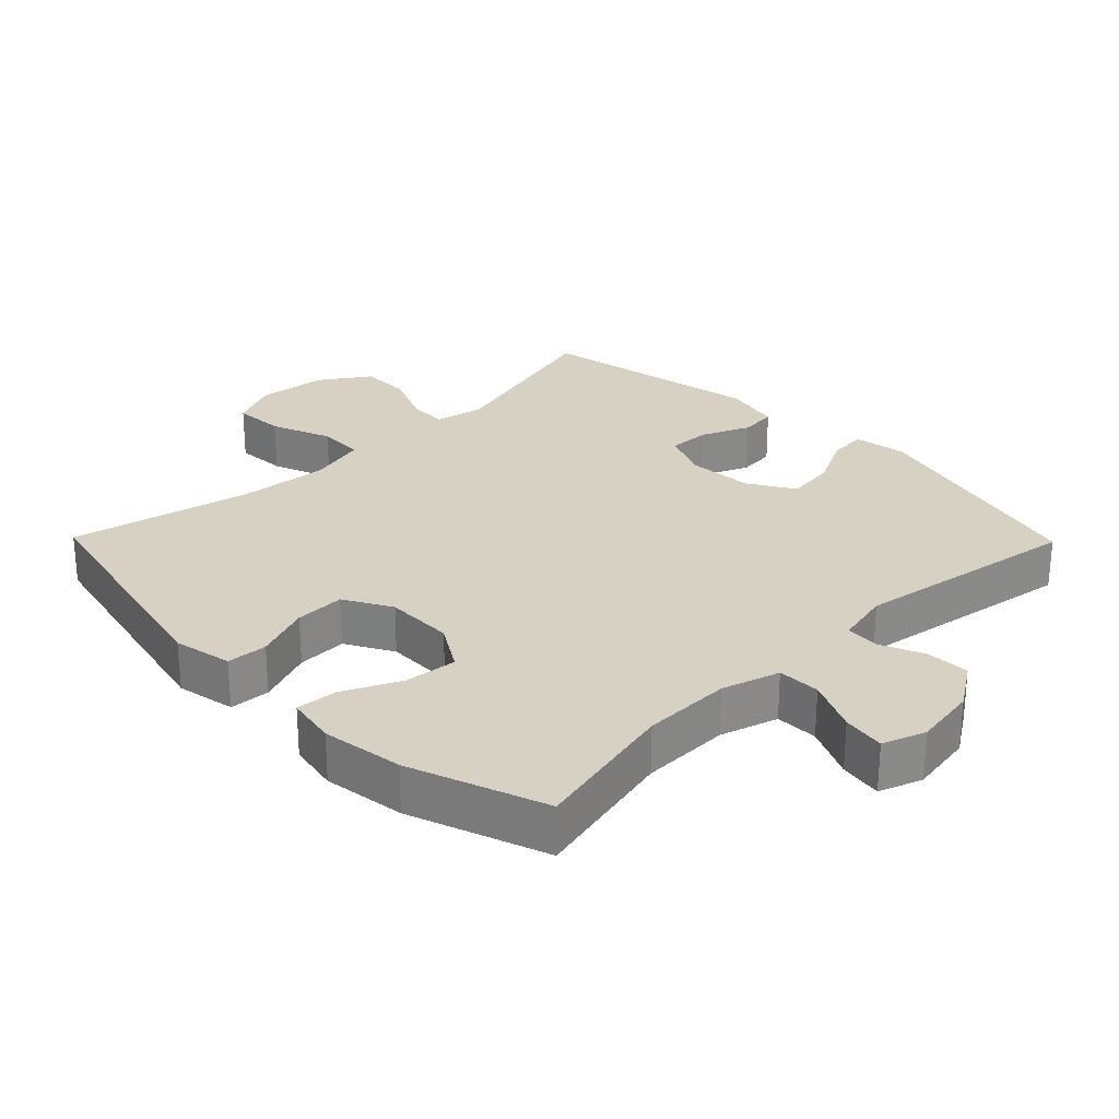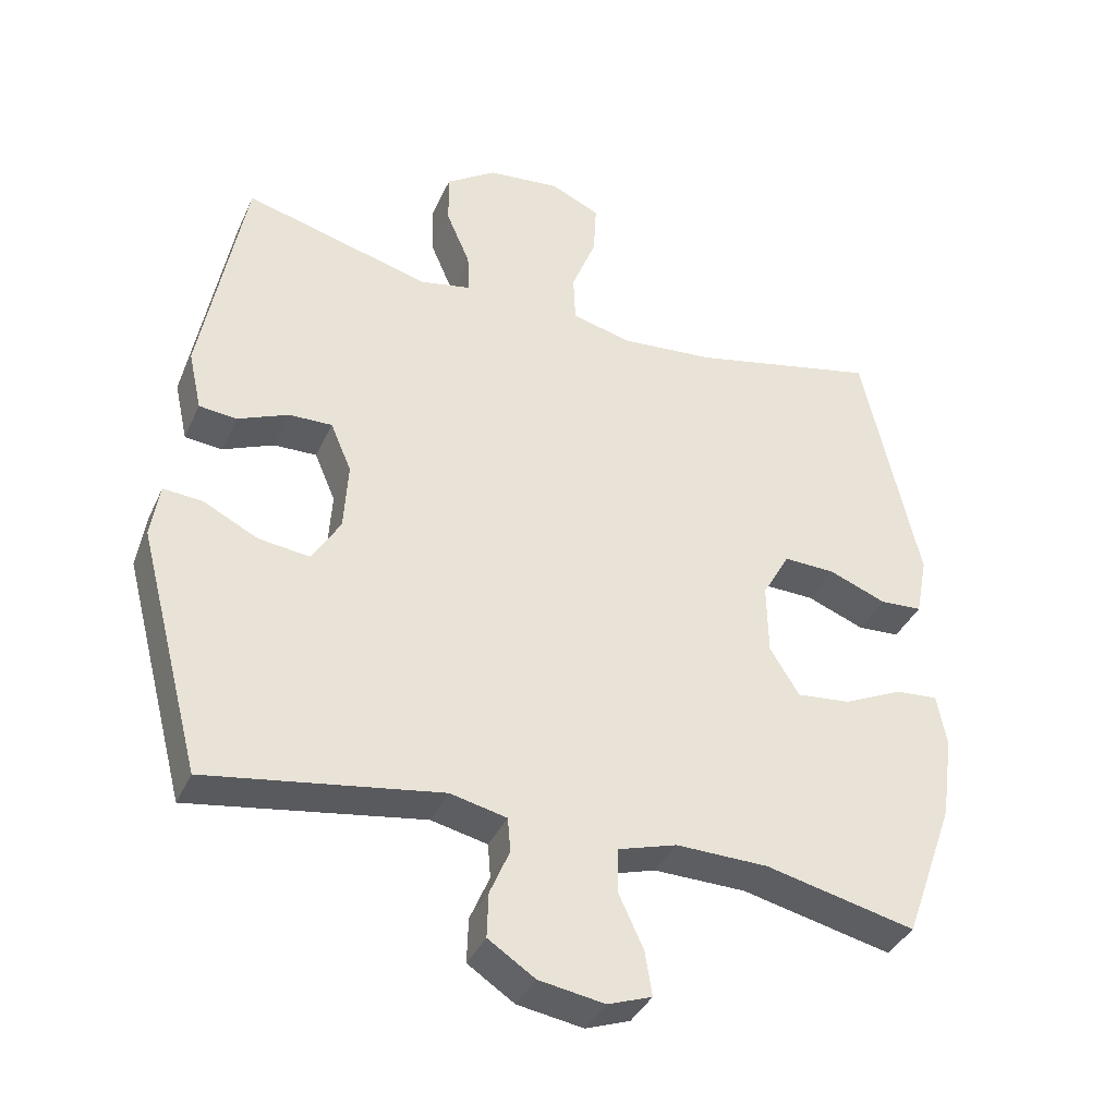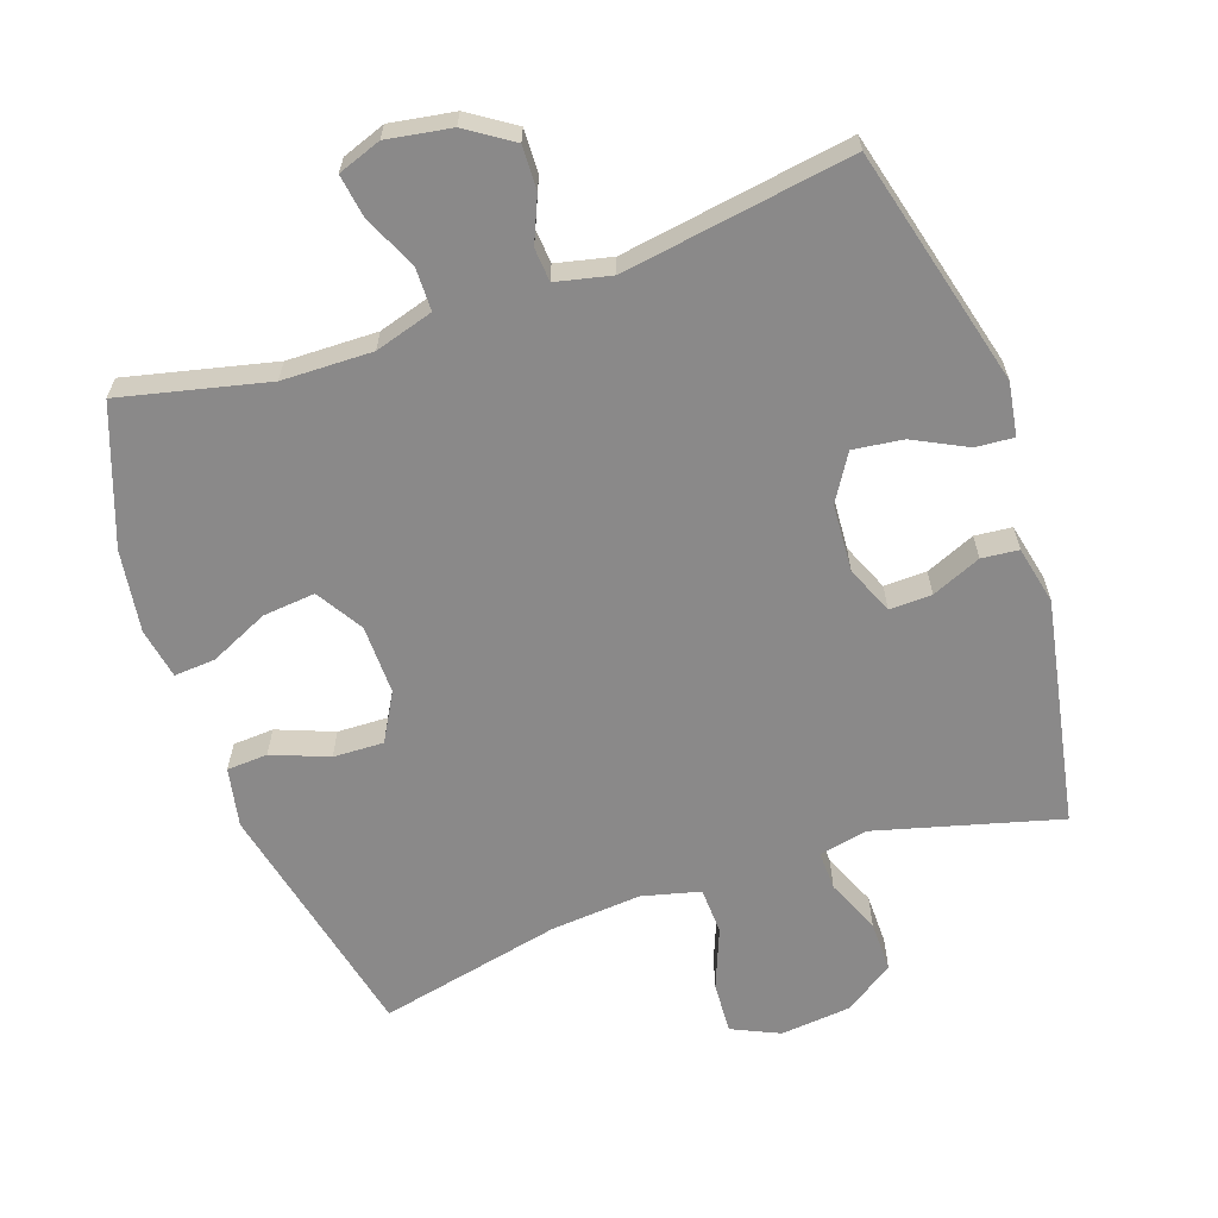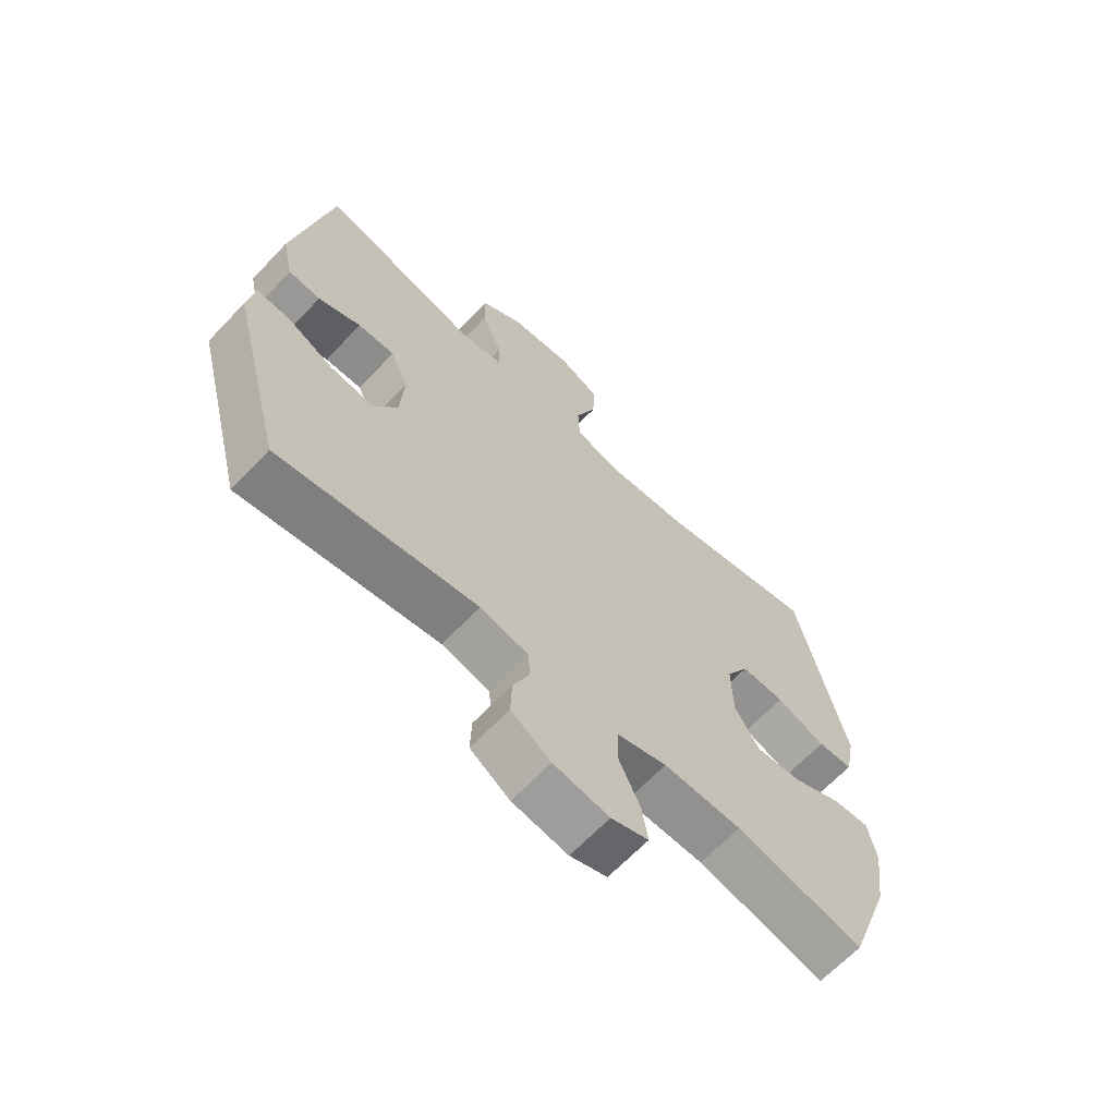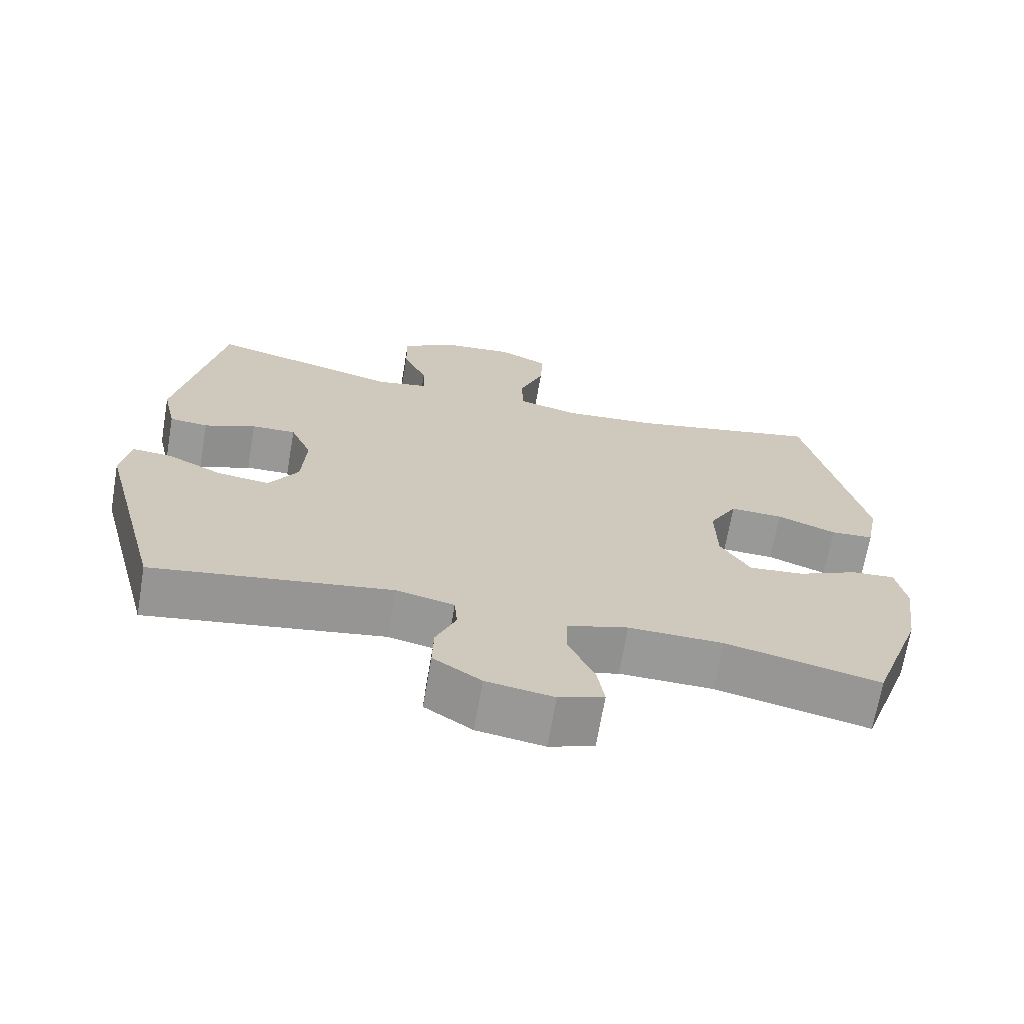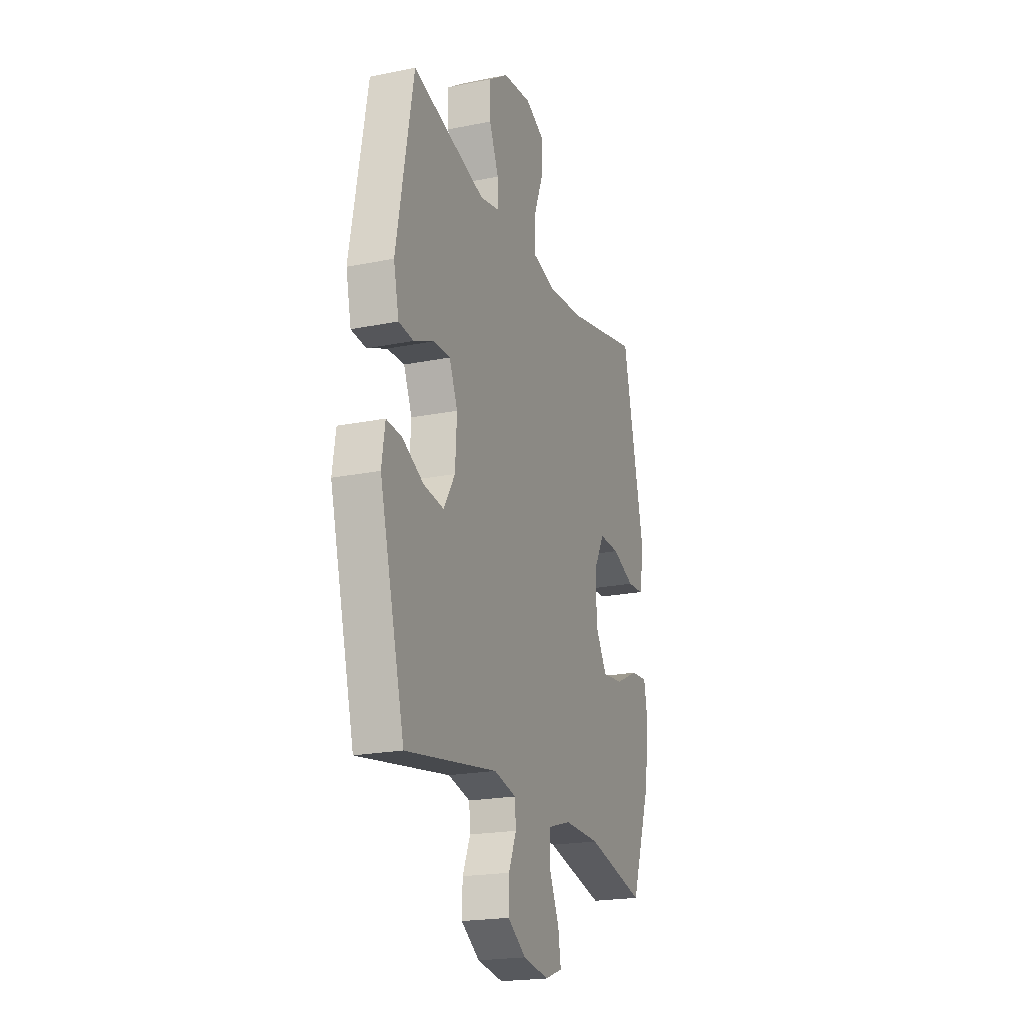
<metadata>
{"format":"obj","ext":"obj","renderer":"f3d","projection":"perspective","resolution":1024,"background":"white","views":[{"elev":27.1,"azim":135.6,"up":"+Y"},{"elev":-37.7,"azim":-22.5,"up":"+Z"},{"elev":-63.3,"azim":-161.1,"up":"+Y"},{"elev":-65.6,"azim":-43.5,"up":"+Z"},{"elev":-68.8,"azim":-9.7,"up":"+Z"},{"elev":-20.8,"azim":-70.0,"up":"+Z"}]}
</metadata>
<code>
v 0.5 0.07 -0.5
v 0.285 0.07 -0.451
v 0.153 0.07 -0.449
v 0.068 0.07 -0.475
v 0.067 0.07 -0.538
v 0.103 0.07 -0.616
v 0.113 0.07 -0.679
v 0.05 0.07 -0.702
v -0.044 0.07 -0.687
v -0.111 0.07 -0.643
v -0.109 0.07 -0.579
v -0.081 0.07 -0.513
v -0.085 0.07 -0.464
v -0.166 0.07 -0.446
v -0.5 0.07 -0.5
v -0.591 0.07 -0.152
v -0.579 0.07 -0.074
v -0.523 0.07 -0.078
v -0.445 0.07 -0.117
v -0.372 0.07 -0.126
v -0.331 0.07 -0.059
v -0.325 0.07 0.04
v -0.355 0.07 0.11
v -0.417 0.07 0.108
v -0.489 0.07 0.077
v -0.543 0.07 0.082
v -0.562 0.07 0.167
v -0.5 0.07 0.5
v -0.232 0.07 0.429
v -0.16 0.07 0.444
v -0.162 0.07 0.501
v -0.196 0.07 0.58
v -0.197 0.07 0.655
v -0.125 0.07 0.704
v -0.021 0.07 0.715
v 0.049 0.07 0.683
v 0.045 0.07 0.607
v 0.01 0.07 0.518
v 0.013 0.07 0.449
v 0.099 0.07 0.428
v 0.232 0.07 0.44
v 0.5 0.07 0.5
v 0.581 0.07 0.14
v 0.564 0.07 0.053
v 0.504 0.07 0.049
v 0.421 0.07 0.081
v 0.347 0.07 0.083
v 0.308 0.07 0.013
v 0.31 0.07 -0.089
v 0.352 0.07 -0.157
v 0.429 0.07 -0.149
v 0.514 0.07 -0.109
v 0.575 0.07 -0.104
v 0.589 0.07 -0.178
v 0.572 0.07 -0.299
v 0.5 0 -0.5
v 0.285 0 -0.451
v 0.153 0 -0.449
v 0.068 0 -0.475
v 0.067 0 -0.538
v 0.103 0 -0.616
v 0.113 0 -0.679
v 0.05 0 -0.702
v -0.044 0 -0.687
v -0.111 0 -0.643
v -0.109 0 -0.579
v -0.081 0 -0.513
v -0.085 0 -0.464
v -0.166 0 -0.446
v -0.5 0 -0.5
v -0.591 0 -0.152
v -0.579 0 -0.074
v -0.523 0 -0.078
v -0.445 0 -0.117
v -0.372 0 -0.126
v -0.331 0 -0.059
v -0.325 0 0.04
v -0.355 0 0.11
v -0.417 0 0.108
v -0.489 0 0.077
v -0.543 0 0.082
v -0.562 0 0.167
v -0.5 0 0.5
v -0.232 0 0.429
v -0.16 0 0.444
v -0.162 0 0.501
v -0.196 0 0.58
v -0.197 0 0.655
v -0.125 0 0.704
v -0.021 0 0.715
v 0.049 0 0.683
v 0.045 0 0.607
v 0.01 0 0.518
v 0.013 0 0.449
v 0.099 0 0.428
v 0.232 0 0.44
v 0.5 0 0.5
v 0.581 0 0.14
v 0.564 0 0.053
v 0.504 0 0.049
v 0.421 0 0.081
v 0.347 0 0.083
v 0.308 0 0.013
v 0.31 0 -0.089
v 0.352 0 -0.157
v 0.429 0 -0.149
v 0.514 0 -0.109
v 0.575 0 -0.104
v 0.589 0 -0.178
v 0.572 0 -0.299
f 54 55 1 2
f 51 52 53 54
f 50 51 54 2
f 49 50 2 3
f 48 49 3 4
f 43 44 45 46
f 41 42 43 46
f 40 41 46 47
f 39 40 47 48
f 35 36 37 38
f 35 38 39
f 34 35 39
f 31 32 33 34
f 30 31 34 39
f 29 30 39 48
f 24 25 26 27
f 23 24 27 28
f 22 23 28 29
f 16 17 18 19
f 14 15 16 19
f 13 14 19 20
f 9 10 11 12
f 9 12 13
f 8 9 13
f 5 6 7 8
f 4 5 8 13
f 21 22 29 48
f 20 21 48
f 4 13 20 48
f 57 56 110 109
f 109 108 107 106
f 57 109 106 105
f 58 57 105 104
f 59 58 104 103
f 101 100 99 98
f 101 98 97 96
f 102 101 96 95
f 103 102 95 94
f 93 92 91 90
f 94 93 90
f 94 90 89
f 89 88 87 86
f 94 89 86 85
f 103 94 85 84
f 82 81 80 79
f 83 82 79 78
f 84 83 78 77
f 74 73 72 71
f 74 71 70 69
f 75 74 69 68
f 67 66 65 64
f 68 67 64
f 68 64 63
f 63 62 61 60
f 68 63 60 59
f 103 84 77 76
f 103 76 75
f 103 75 68 59
f 1 56 57 2
f 2 57 58 3
f 3 58 59 4
f 4 59 60 5
f 5 60 61 6
f 6 61 62 7
f 7 62 63 8
f 8 63 64 9
f 9 64 65 10
f 10 65 66 11
f 11 66 67 12
f 12 67 68 13
f 13 68 69 14
f 14 69 70 15
f 15 70 71 16
f 16 71 72 17
f 17 72 73 18
f 18 73 74 19
f 19 74 75 20
f 20 75 76 21
f 21 76 77 22
f 22 77 78 23
f 23 78 79 24
f 24 79 80 25
f 25 80 81 26
f 26 81 82 27
f 27 82 83 28
f 28 83 84 29
f 29 84 85 30
f 30 85 86 31
f 31 86 87 32
f 32 87 88 33
f 33 88 89 34
f 34 89 90 35
f 35 90 91 36
f 36 91 92 37
f 37 92 93 38
f 38 93 94 39
f 39 94 95 40
f 40 95 96 41
f 41 96 97 42
f 42 97 98 43
f 43 98 99 44
f 44 99 100 45
f 45 100 101 46
f 46 101 102 47
f 47 102 103 48
f 48 103 104 49
f 49 104 105 50
f 50 105 106 51
f 51 106 107 52
f 52 107 108 53
f 53 108 109 54
f 54 109 110 55
f 55 110 56 1

</code>
